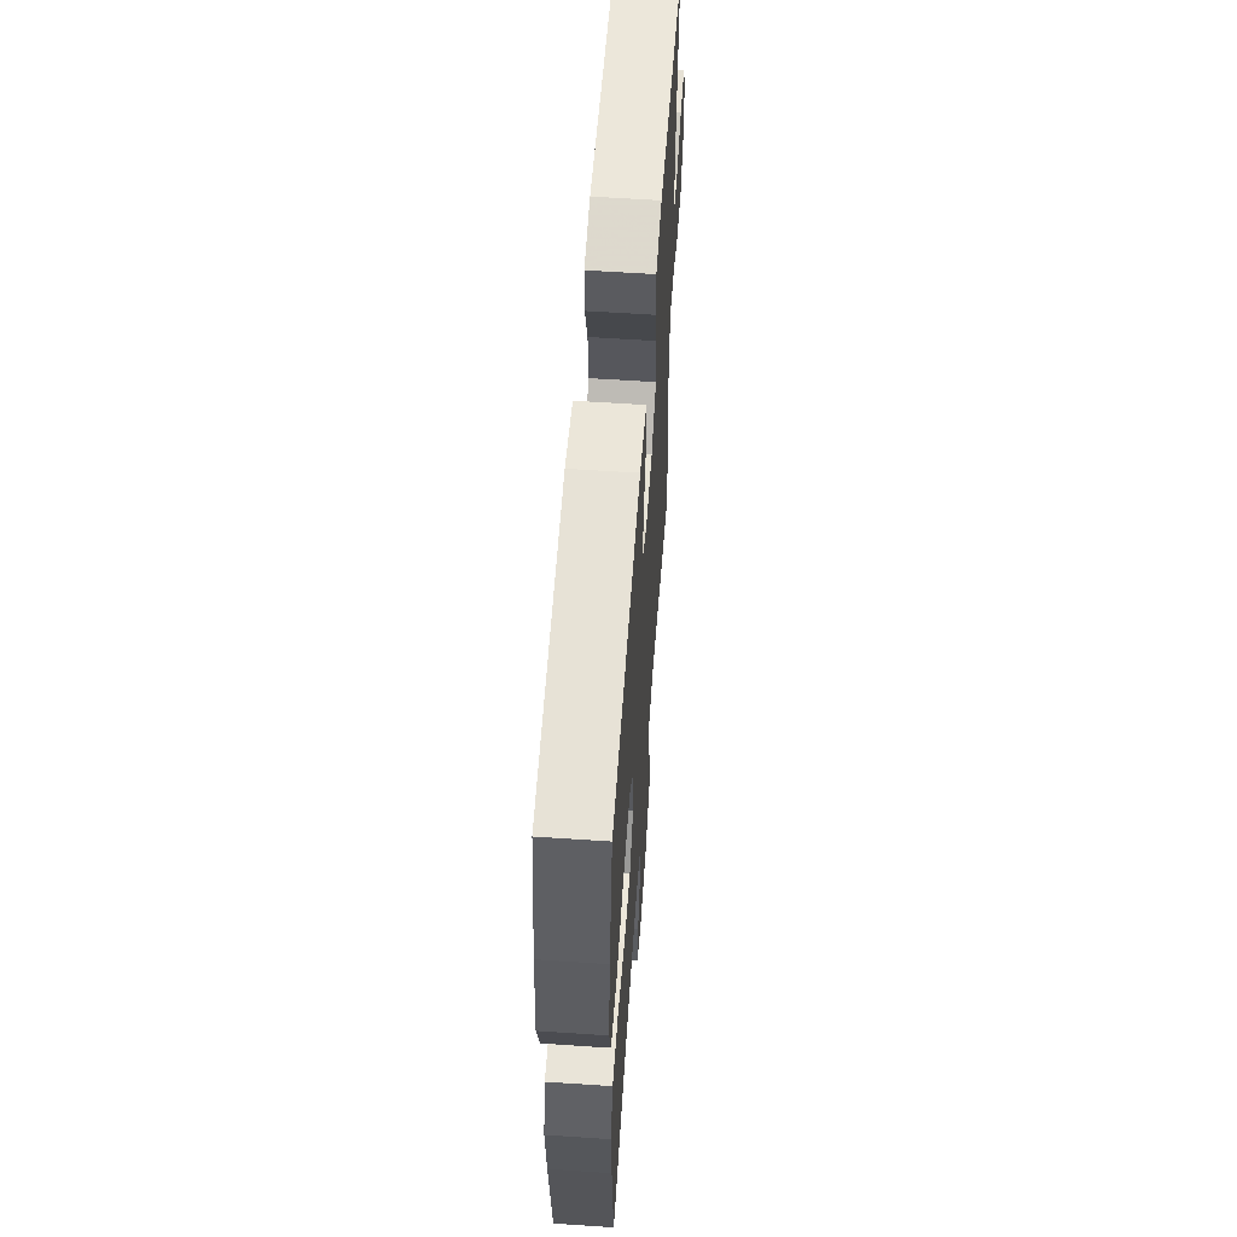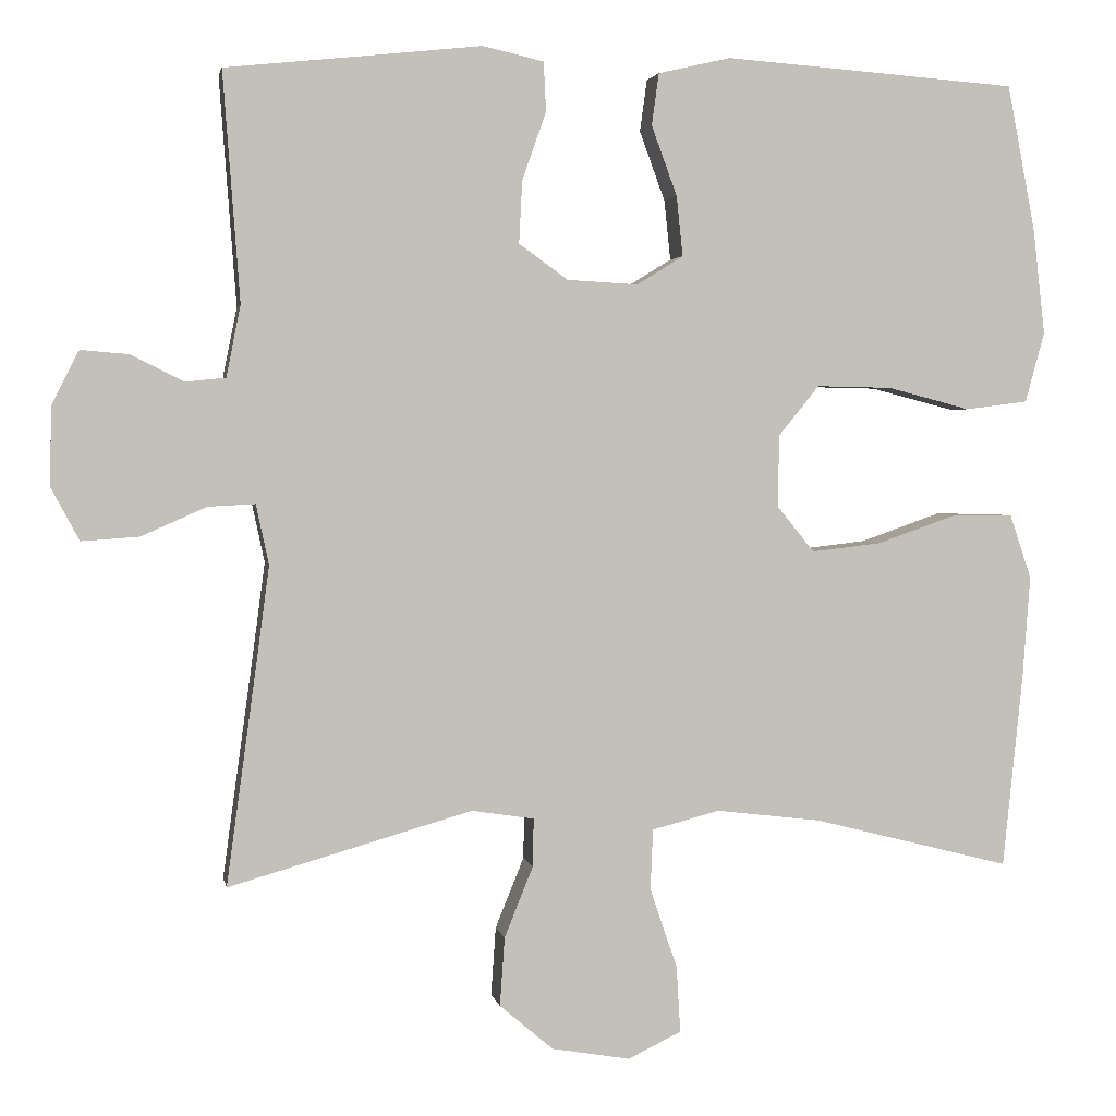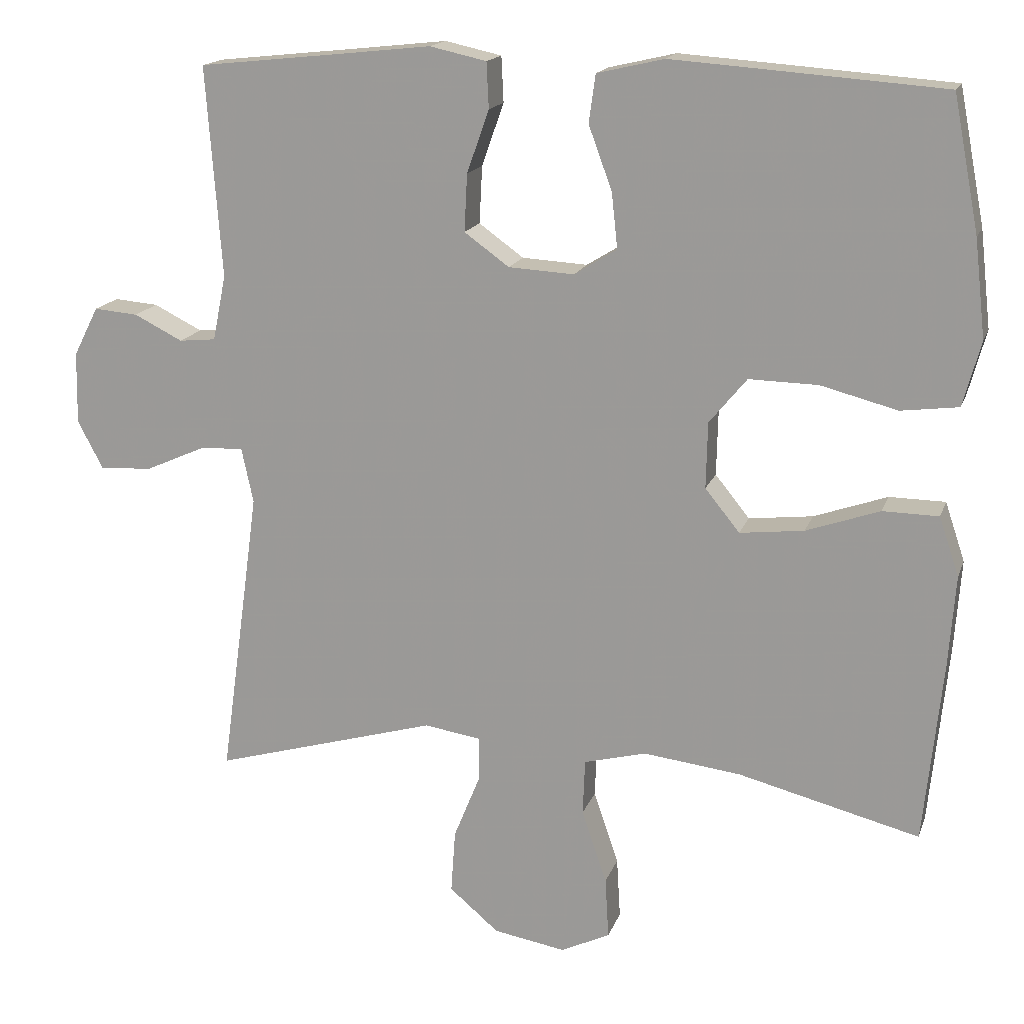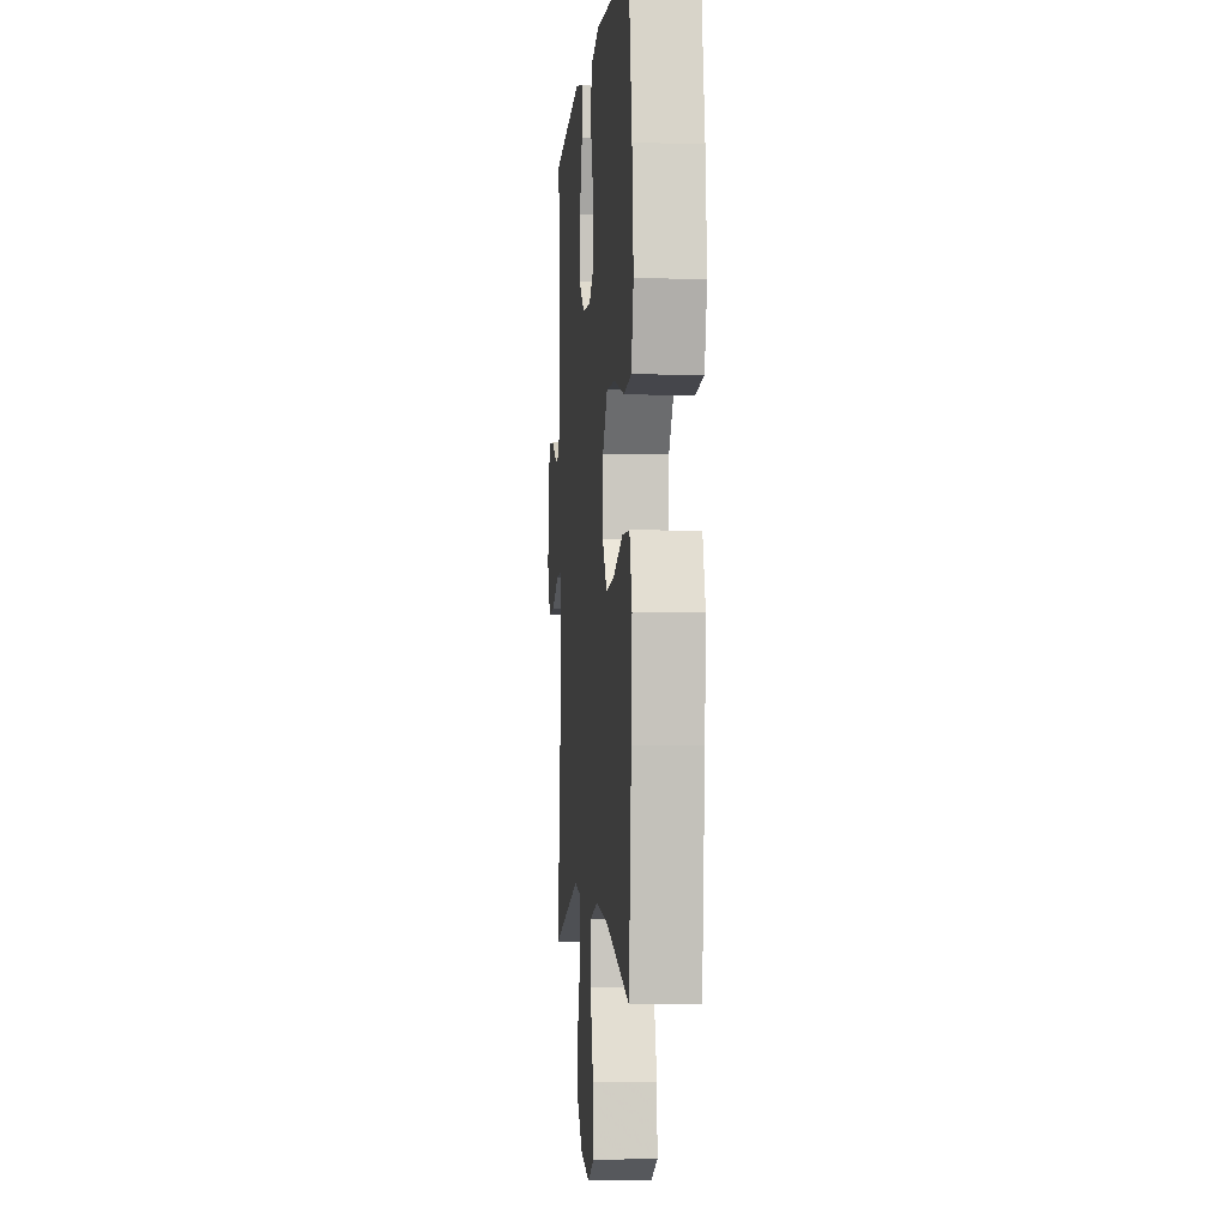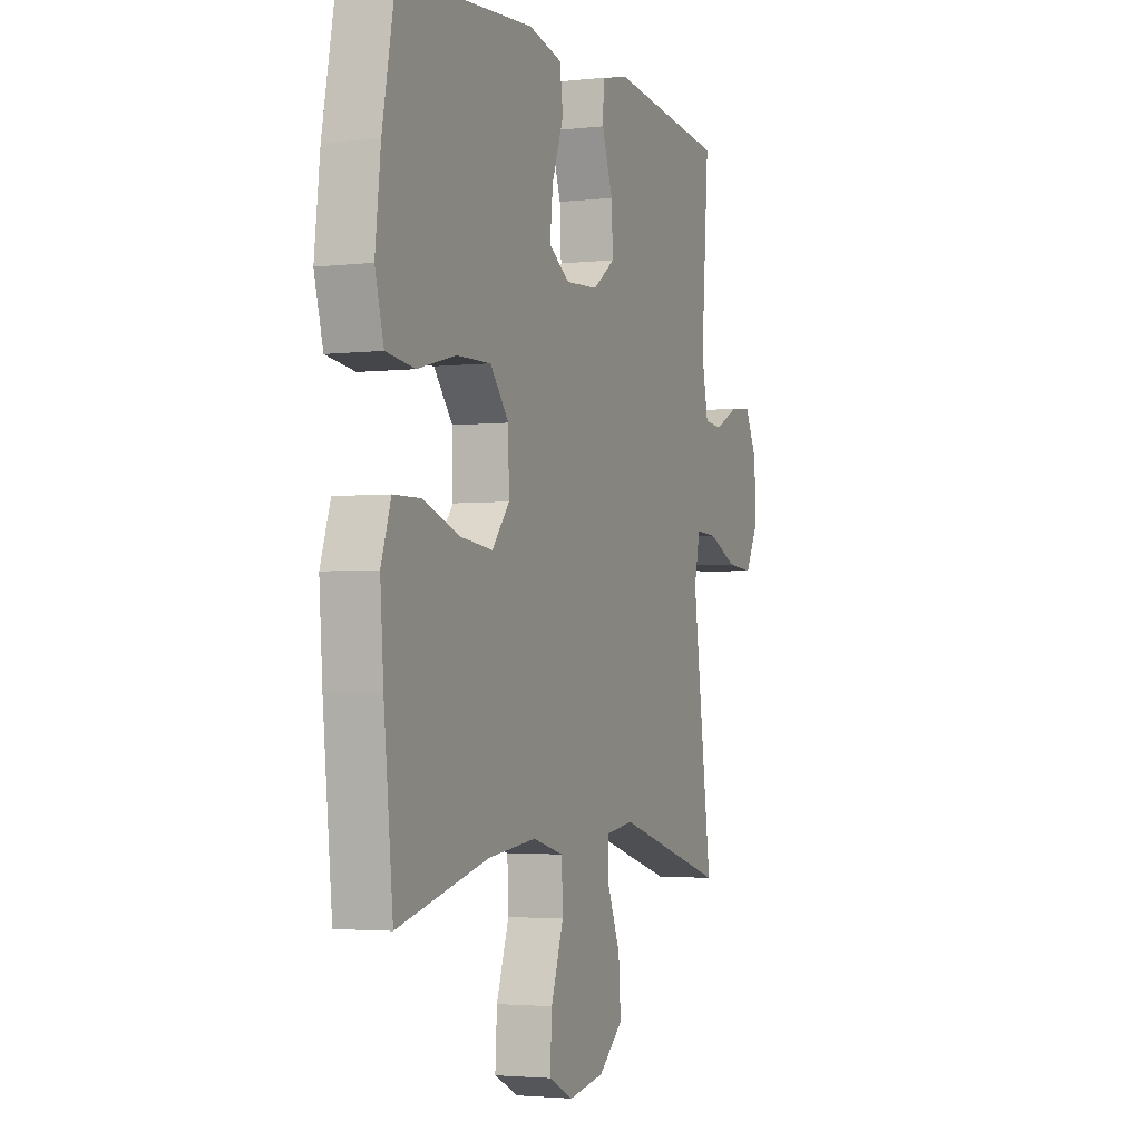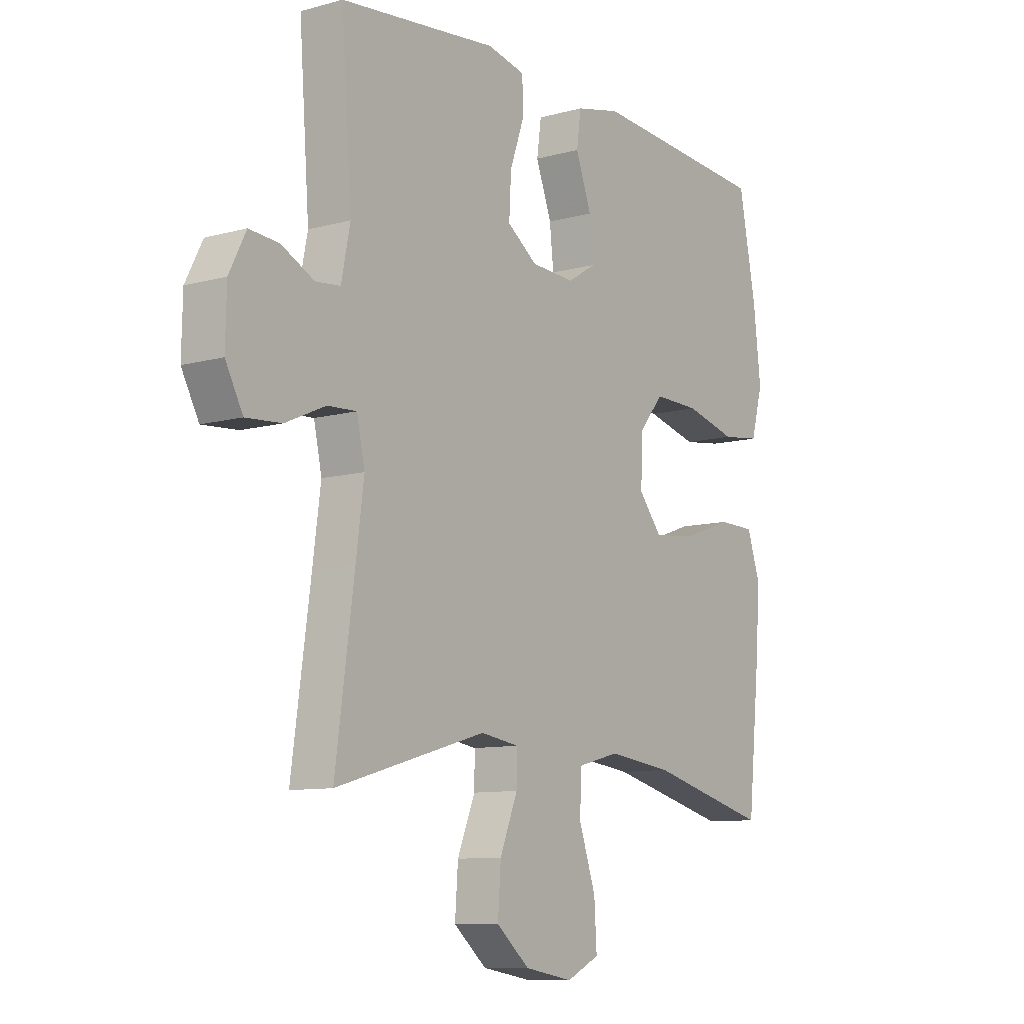
<metadata>
{"format":"obj","ext":"obj","renderer":"f3d","projection":"perspective","resolution":1024,"background":"white","views":[{"elev":59.4,"azim":-86.0,"up":"+Z"},{"elev":2.7,"azim":169.5,"up":"+Z"},{"elev":16.4,"azim":-164.2,"up":"+Z"},{"elev":-2.8,"azim":-94.9,"up":"+Z"},{"elev":-2.9,"azim":-68.2,"up":"+Z"},{"elev":-9.7,"azim":125.5,"up":"+Z"}]}
</metadata>
<code>
v 0.5 0.07 0.5
v 0.479 0.07 0.214
v 0.497 0.07 0.125
v 0.547 0.07 0.12
v 0.613 0.07 0.153
v 0.673 0.07 0.158
v 0.707 0.07 0.091
v 0.709 0.07 -0.007
v 0.674 0.07 -0.073
v 0.602 0.07 -0.068
v 0.521 0.07 -0.032
v 0.462 0.07 -0.029
v 0.446 0.07 -0.104
v 0.462 0.07 -0.224
v 0.5 0.07 -0.5
v 0.195 0.07 -0.413
v 0.117 0.07 -0.425
v 0.118 0.07 -0.485
v 0.154 0.07 -0.574
v 0.16 0.07 -0.66
v 0.093 0.07 -0.717
v -0.005 0.07 -0.734
v -0.072 0.07 -0.702
v -0.067 0.07 -0.619
v -0.033 0.07 -0.519
v -0.036 0.07 -0.443
v -0.121 0.07 -0.421
v -0.253 0.07 -0.437
v -0.5 0.07 -0.5
v -0.525 0.07 -0.254
v -0.534 0.07 -0.129
v -0.507 0.07 -0.049
v -0.431 0.07 -0.048
v -0.331 0.07 -0.083
v -0.244 0.07 -0.093
v -0.197 0.07 -0.035
v -0.199 0.07 0.055
v -0.25 0.07 0.117
v -0.344 0.07 0.115
v -0.448 0.07 0.088
v -0.526 0.07 0.098
v -0.55 0.07 0.186
v -0.535 0.07 0.318
v -0.5 0.07 0.5
v -0.271 0.07 0.517
v -0.133 0.07 0.527
v -0.042 0.07 0.506
v -0.033 0.07 0.441
v -0.065 0.07 0.354
v -0.073 0.07 0.279
v -0.015 0.07 0.243
v 0.074 0.07 0.248
v 0.135 0.07 0.292
v 0.131 0.07 0.37
v 0.101 0.07 0.455
v 0.104 0.07 0.517
v 0.181 0.07 0.534
v 0.301 0.07 0.521
v 0.5 0 0.5
v 0.479 0 0.214
v 0.497 0 0.125
v 0.547 0 0.12
v 0.613 0 0.153
v 0.673 0 0.158
v 0.707 0 0.091
v 0.709 0 -0.007
v 0.674 0 -0.073
v 0.602 0 -0.068
v 0.521 0 -0.032
v 0.462 0 -0.029
v 0.446 0 -0.104
v 0.462 0 -0.224
v 0.5 0 -0.5
v 0.195 0 -0.413
v 0.117 0 -0.425
v 0.118 0 -0.485
v 0.154 0 -0.574
v 0.16 0 -0.66
v 0.093 0 -0.717
v -0.005 0 -0.734
v -0.072 0 -0.702
v -0.067 0 -0.619
v -0.033 0 -0.519
v -0.036 0 -0.443
v -0.121 0 -0.421
v -0.253 0 -0.437
v -0.5 0 -0.5
v -0.525 0 -0.254
v -0.534 0 -0.129
v -0.507 0 -0.049
v -0.431 0 -0.048
v -0.331 0 -0.083
v -0.244 0 -0.093
v -0.197 0 -0.035
v -0.199 0 0.055
v -0.25 0 0.117
v -0.344 0 0.115
v -0.448 0 0.088
v -0.526 0 0.098
v -0.55 0 0.186
v -0.535 0 0.318
v -0.5 0 0.5
v -0.271 0 0.517
v -0.133 0 0.527
v -0.042 0 0.506
v -0.033 0 0.441
v -0.065 0 0.354
v -0.073 0 0.279
v -0.015 0 0.243
v 0.074 0 0.248
v 0.135 0 0.292
v 0.131 0 0.37
v 0.101 0 0.455
v 0.104 0 0.517
v 0.181 0 0.534
v 0.301 0 0.521
f 55 56 57 58
f 54 55 58 1
f 53 54 1 2
f 52 53 2 3
f 51 52 3
f 46 47 48 49
f 46 49 50
f 45 46 50
f 44 45 50
f 43 44 50 51
f 39 40 41 42
f 38 39 42 43
f 31 32 33 34
f 31 34 35
f 28 29 30 31
f 27 28 31 35
f 26 27 35 36
f 22 23 24 25
f 22 25 26
f 21 22 26
f 18 19 20 21
f 17 18 21 26
f 16 17 26 36
f 14 15 16 36
f 8 9 10 11
f 8 11 12
f 7 8 12
f 4 5 6 7
f 3 4 7 12
f 38 43 51 3
f 13 14 36 37
f 12 13 37 38
f 3 12 38
f 116 115 114 113
f 59 116 113 112
f 60 59 112 111
f 61 60 111 110
f 61 110 109
f 107 106 105 104
f 108 107 104
f 108 104 103
f 108 103 102
f 109 108 102 101
f 100 99 98 97
f 101 100 97 96
f 92 91 90 89
f 93 92 89
f 89 88 87 86
f 93 89 86 85
f 94 93 85 84
f 83 82 81 80
f 84 83 80
f 84 80 79
f 79 78 77 76
f 84 79 76 75
f 94 84 75 74
f 94 74 73 72
f 69 68 67 66
f 70 69 66
f 70 66 65
f 65 64 63 62
f 70 65 62 61
f 61 109 101 96
f 95 94 72 71
f 96 95 71 70
f 96 70 61
f 1 59 60 2
f 2 60 61 3
f 3 61 62 4
f 4 62 63 5
f 5 63 64 6
f 6 64 65 7
f 7 65 66 8
f 8 66 67 9
f 9 67 68 10
f 10 68 69 11
f 11 69 70 12
f 12 70 71 13
f 13 71 72 14
f 14 72 73 15
f 15 73 74 16
f 16 74 75 17
f 17 75 76 18
f 18 76 77 19
f 19 77 78 20
f 20 78 79 21
f 21 79 80 22
f 22 80 81 23
f 23 81 82 24
f 24 82 83 25
f 25 83 84 26
f 26 84 85 27
f 27 85 86 28
f 28 86 87 29
f 29 87 88 30
f 30 88 89 31
f 31 89 90 32
f 32 90 91 33
f 33 91 92 34
f 34 92 93 35
f 35 93 94 36
f 36 94 95 37
f 37 95 96 38
f 38 96 97 39
f 39 97 98 40
f 40 98 99 41
f 41 99 100 42
f 42 100 101 43
f 43 101 102 44
f 44 102 103 45
f 45 103 104 46
f 46 104 105 47
f 47 105 106 48
f 48 106 107 49
f 49 107 108 50
f 50 108 109 51
f 51 109 110 52
f 52 110 111 53
f 53 111 112 54
f 54 112 113 55
f 55 113 114 56
f 56 114 115 57
f 57 115 116 58
f 58 116 59 1

</code>
